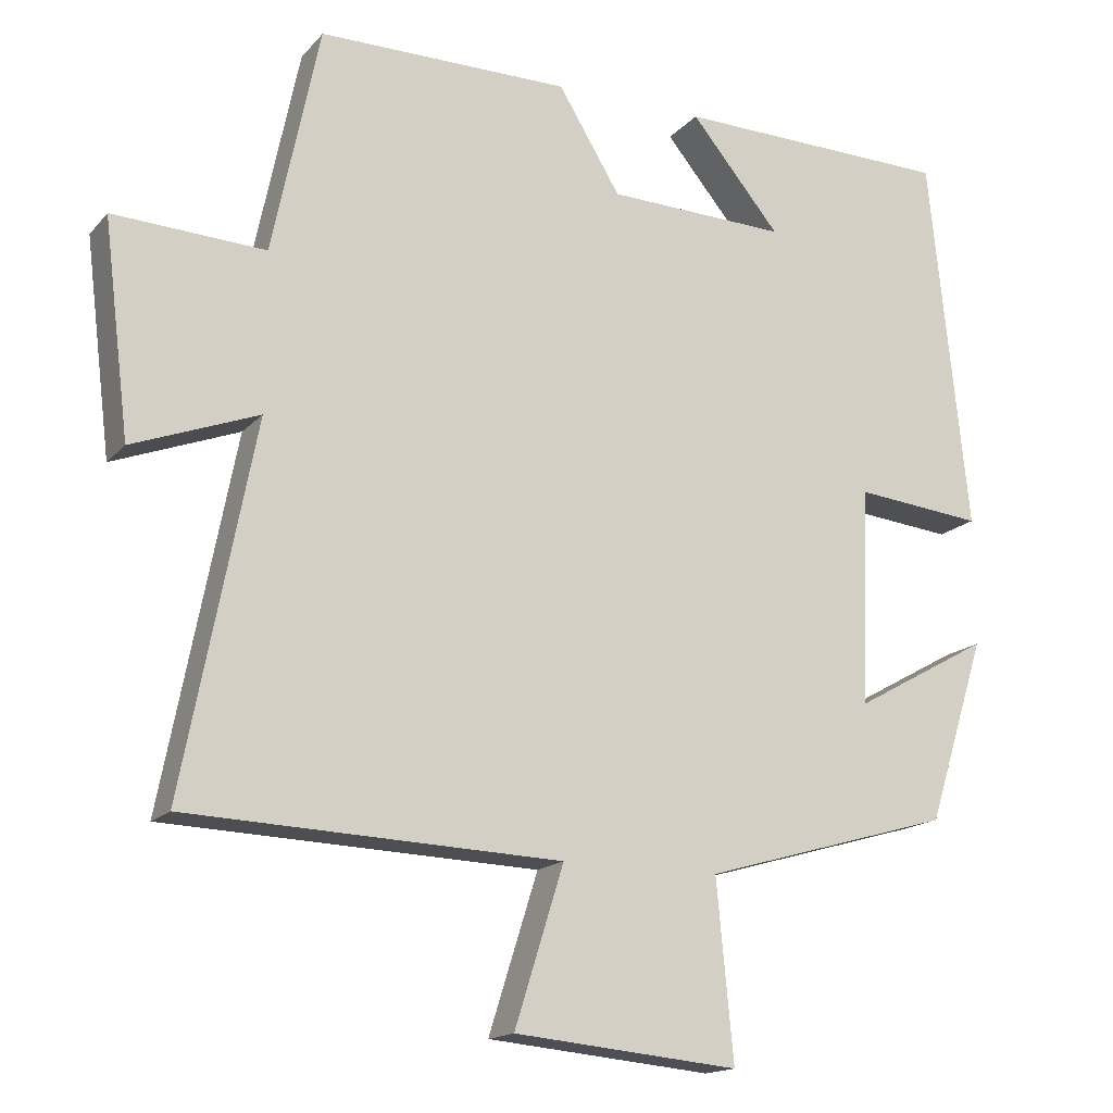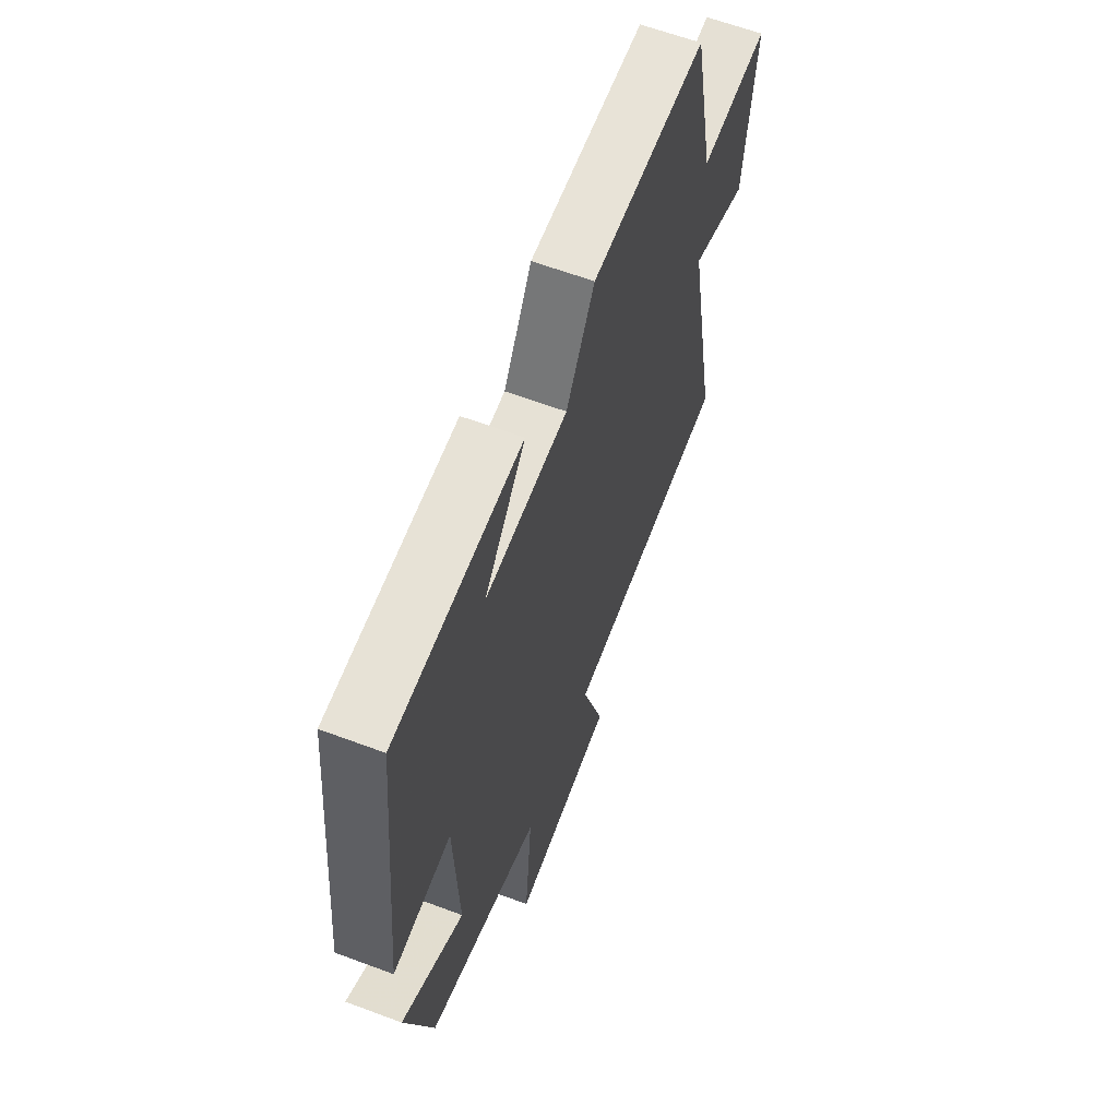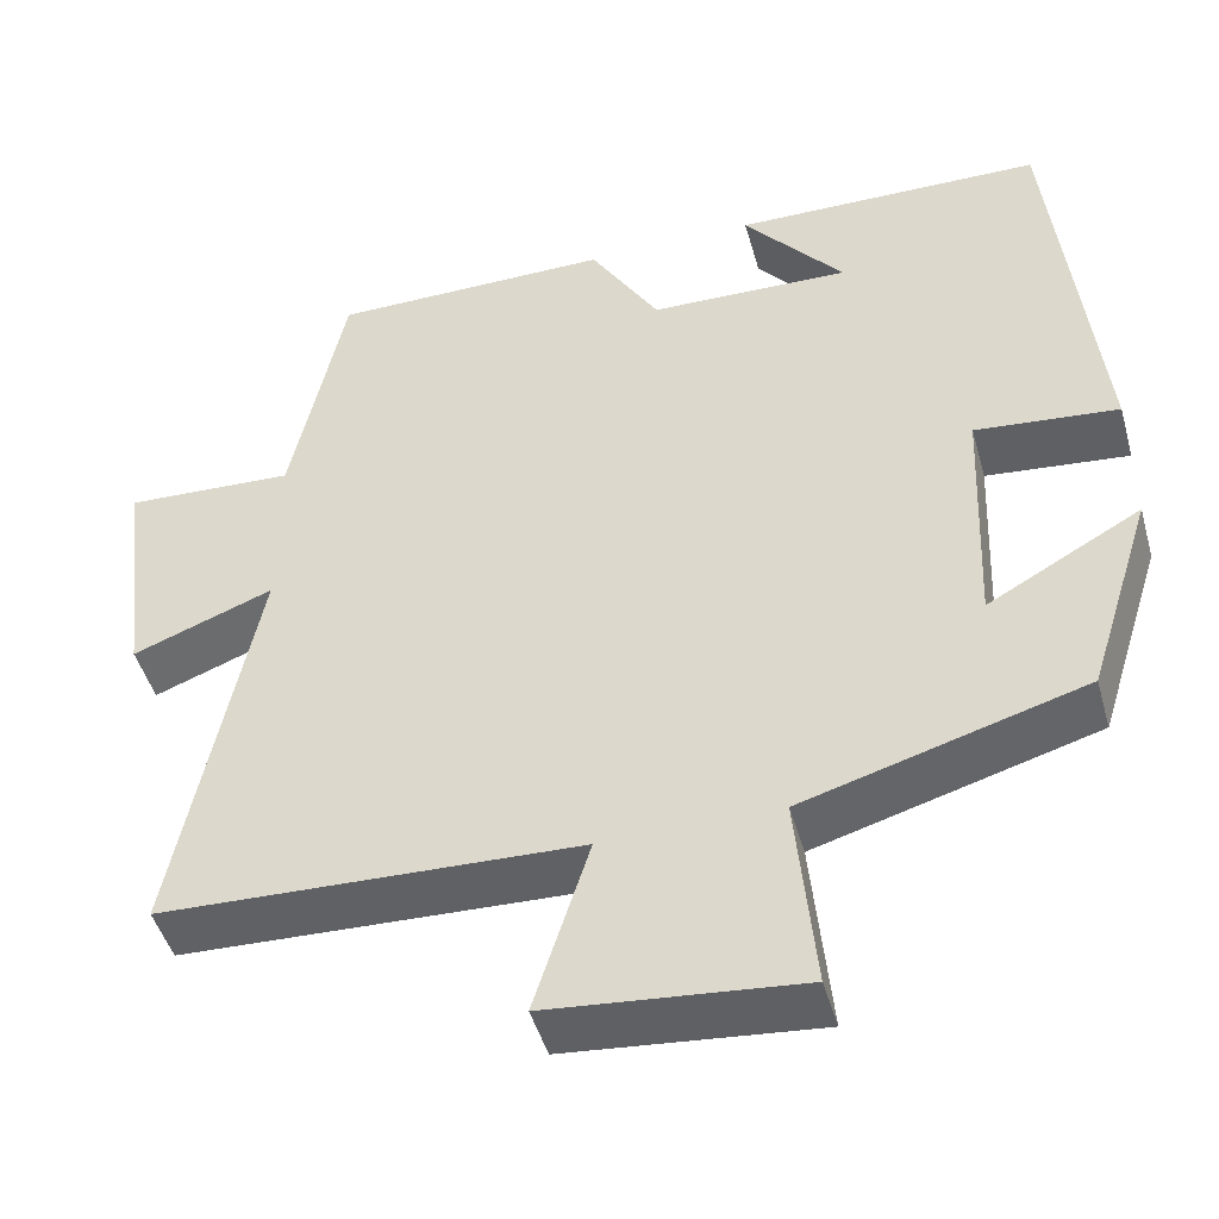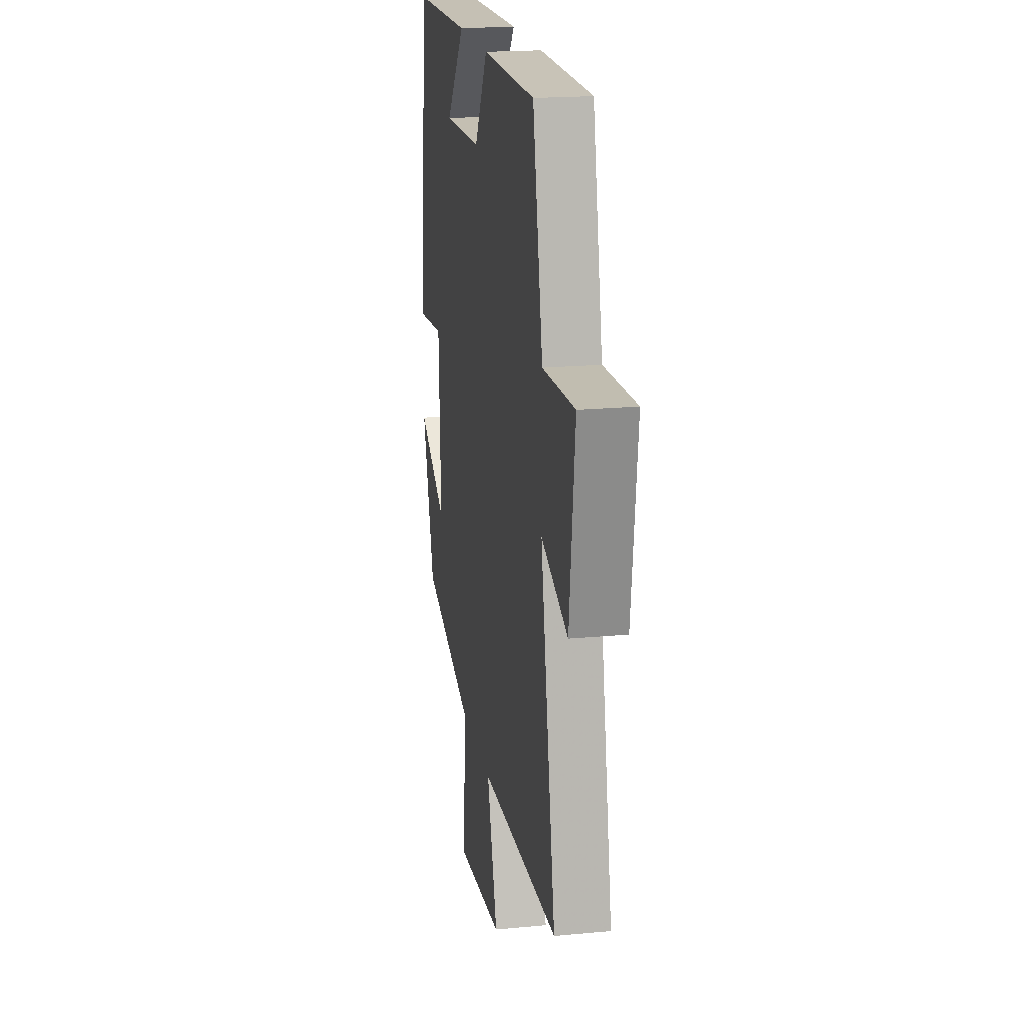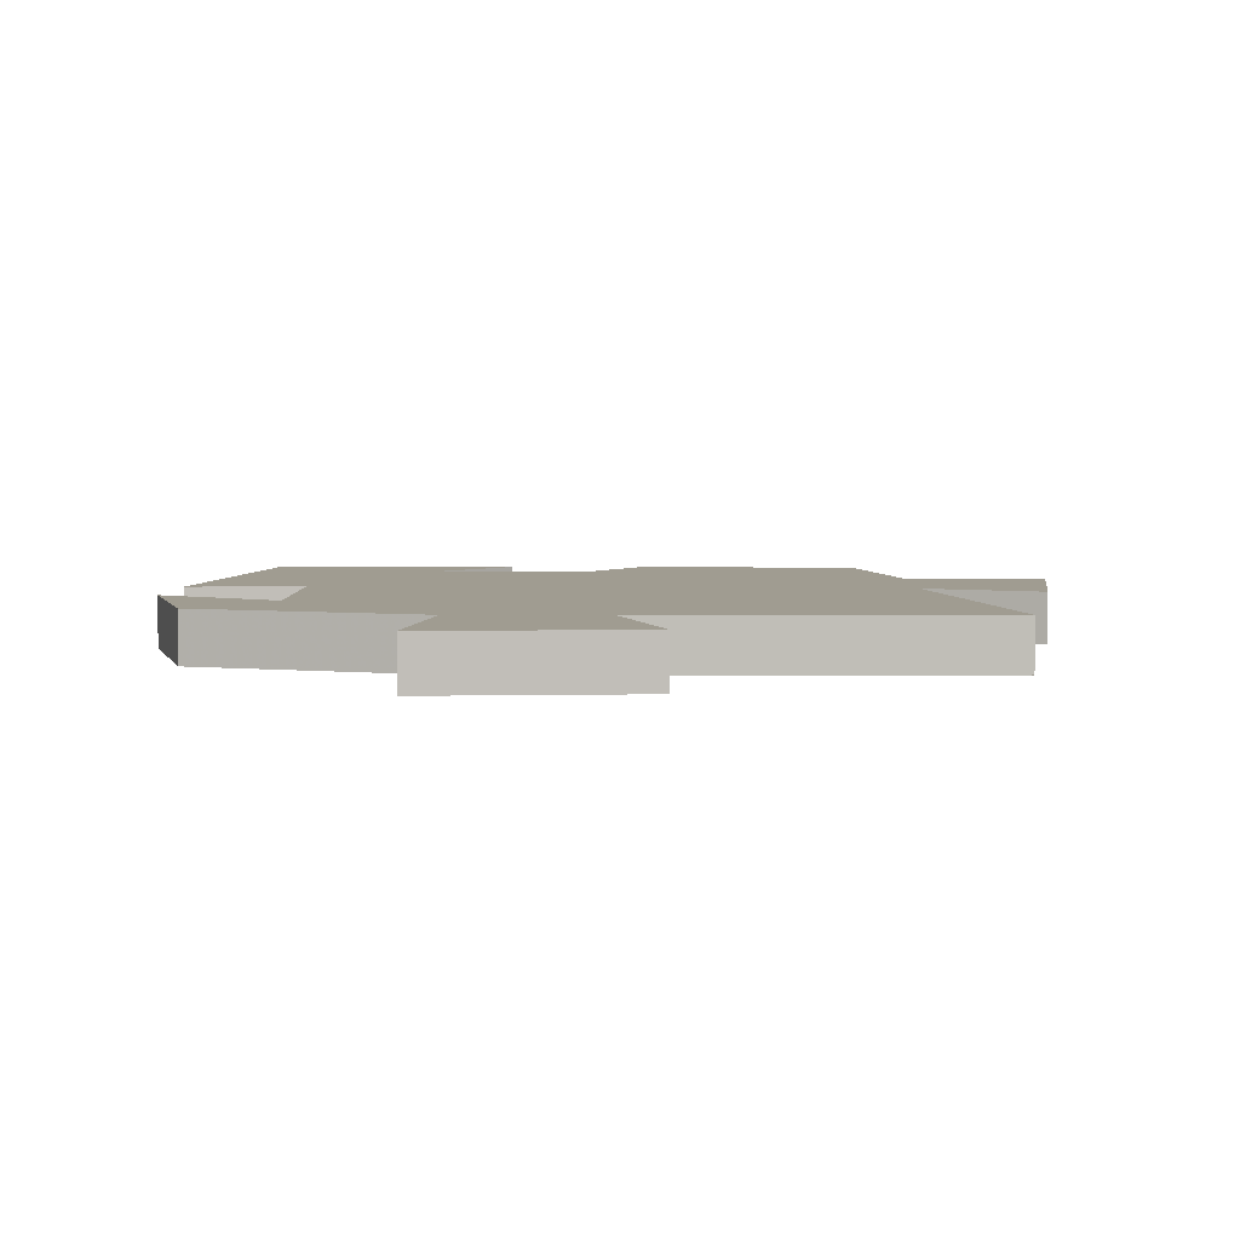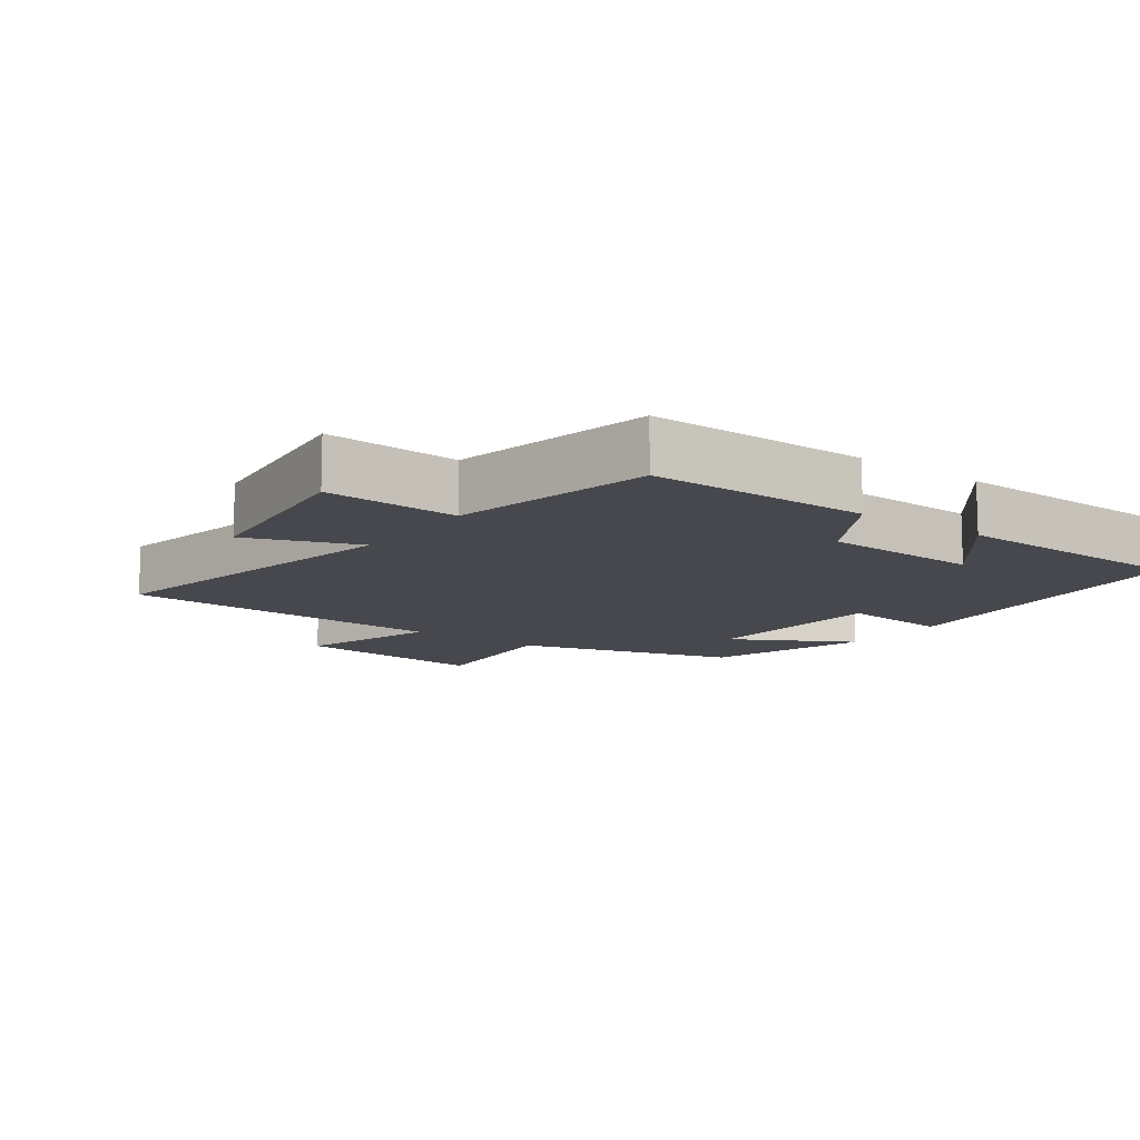
<metadata>
{"format":"obj","ext":"obj","renderer":"f3d","projection":"perspective","resolution":1024,"background":"white","views":[{"elev":-16.0,"azim":-26.6,"up":"+Z"},{"elev":62.3,"azim":110.8,"up":"+Z"},{"elev":-46.8,"azim":15.6,"up":"+Z"},{"elev":19.6,"azim":-99.9,"up":"+Z"},{"elev":4.4,"azim":-178.2,"up":"+Y"},{"elev":-11.7,"azim":-36.2,"up":"+Y"}]}
</metadata>
<code>
v -0.438 0.07 0.5
v -0.11 0.07 0.5
v -0.029 0.07 0.367
v 0.205 0.07 0.359
v 0.088 0.07 0.5
v 0.449 0.07 0.492
v 0.5 0.07 0.001
v 0.334 0.07 0.018
v 0.322 0.07 -0.266
v 0.5 0.07 -0.167
v 0.424 0.07 -0.407
v 0.099 0.07 -0.5
v 0.121 0.07 -0.732
v -0.171 0.07 -0.704
v -0.107 0.07 -0.5
v -0.593 0.07 -0.481
v -0.5 0.07 -0.004
v -0.664 0.07 -0.066
v -0.698 0.07 0.212
v -0.5 0.07 0.202
v -0.438 0 0.5
v -0.11 0 0.5
v -0.029 0 0.367
v 0.205 0 0.359
v 0.088 0 0.5
v 0.449 0 0.492
v 0.5 0 0.001
v 0.334 0 0.018
v 0.322 0 -0.266
v 0.5 0 -0.167
v 0.424 0 -0.407
v 0.099 0 -0.5
v 0.121 0 -0.732
v -0.171 0 -0.704
v -0.107 0 -0.5
v -0.593 0 -0.481
v -0.5 0 -0.004
v -0.664 0 -0.066
v -0.698 0 0.212
v -0.5 0 0.202
f 17 18 19 20
f 17 20 1 2
f 15 16 17 2
f 12 13 14 15
f 12 15 2 3
f 9 10 11 12
f 8 9 12 3
f 7 8 3 4
f 6 7 4
f 4 5 6
f 40 39 38 37
f 22 21 40 37
f 22 37 36 35
f 35 34 33 32
f 23 22 35 32
f 32 31 30 29
f 23 32 29 28
f 24 23 28 27
f 24 27 26
f 26 25 24
f 1 21 22 2
f 2 22 23 3
f 3 23 24 4
f 4 24 25 5
f 5 25 26 6
f 6 26 27 7
f 7 27 28 8
f 8 28 29 9
f 9 29 30 10
f 10 30 31 11
f 11 31 32 12
f 12 32 33 13
f 13 33 34 14
f 14 34 35 15
f 15 35 36 16
f 16 36 37 17
f 17 37 38 18
f 18 38 39 19
f 19 39 40 20
f 20 40 21 1

</code>
